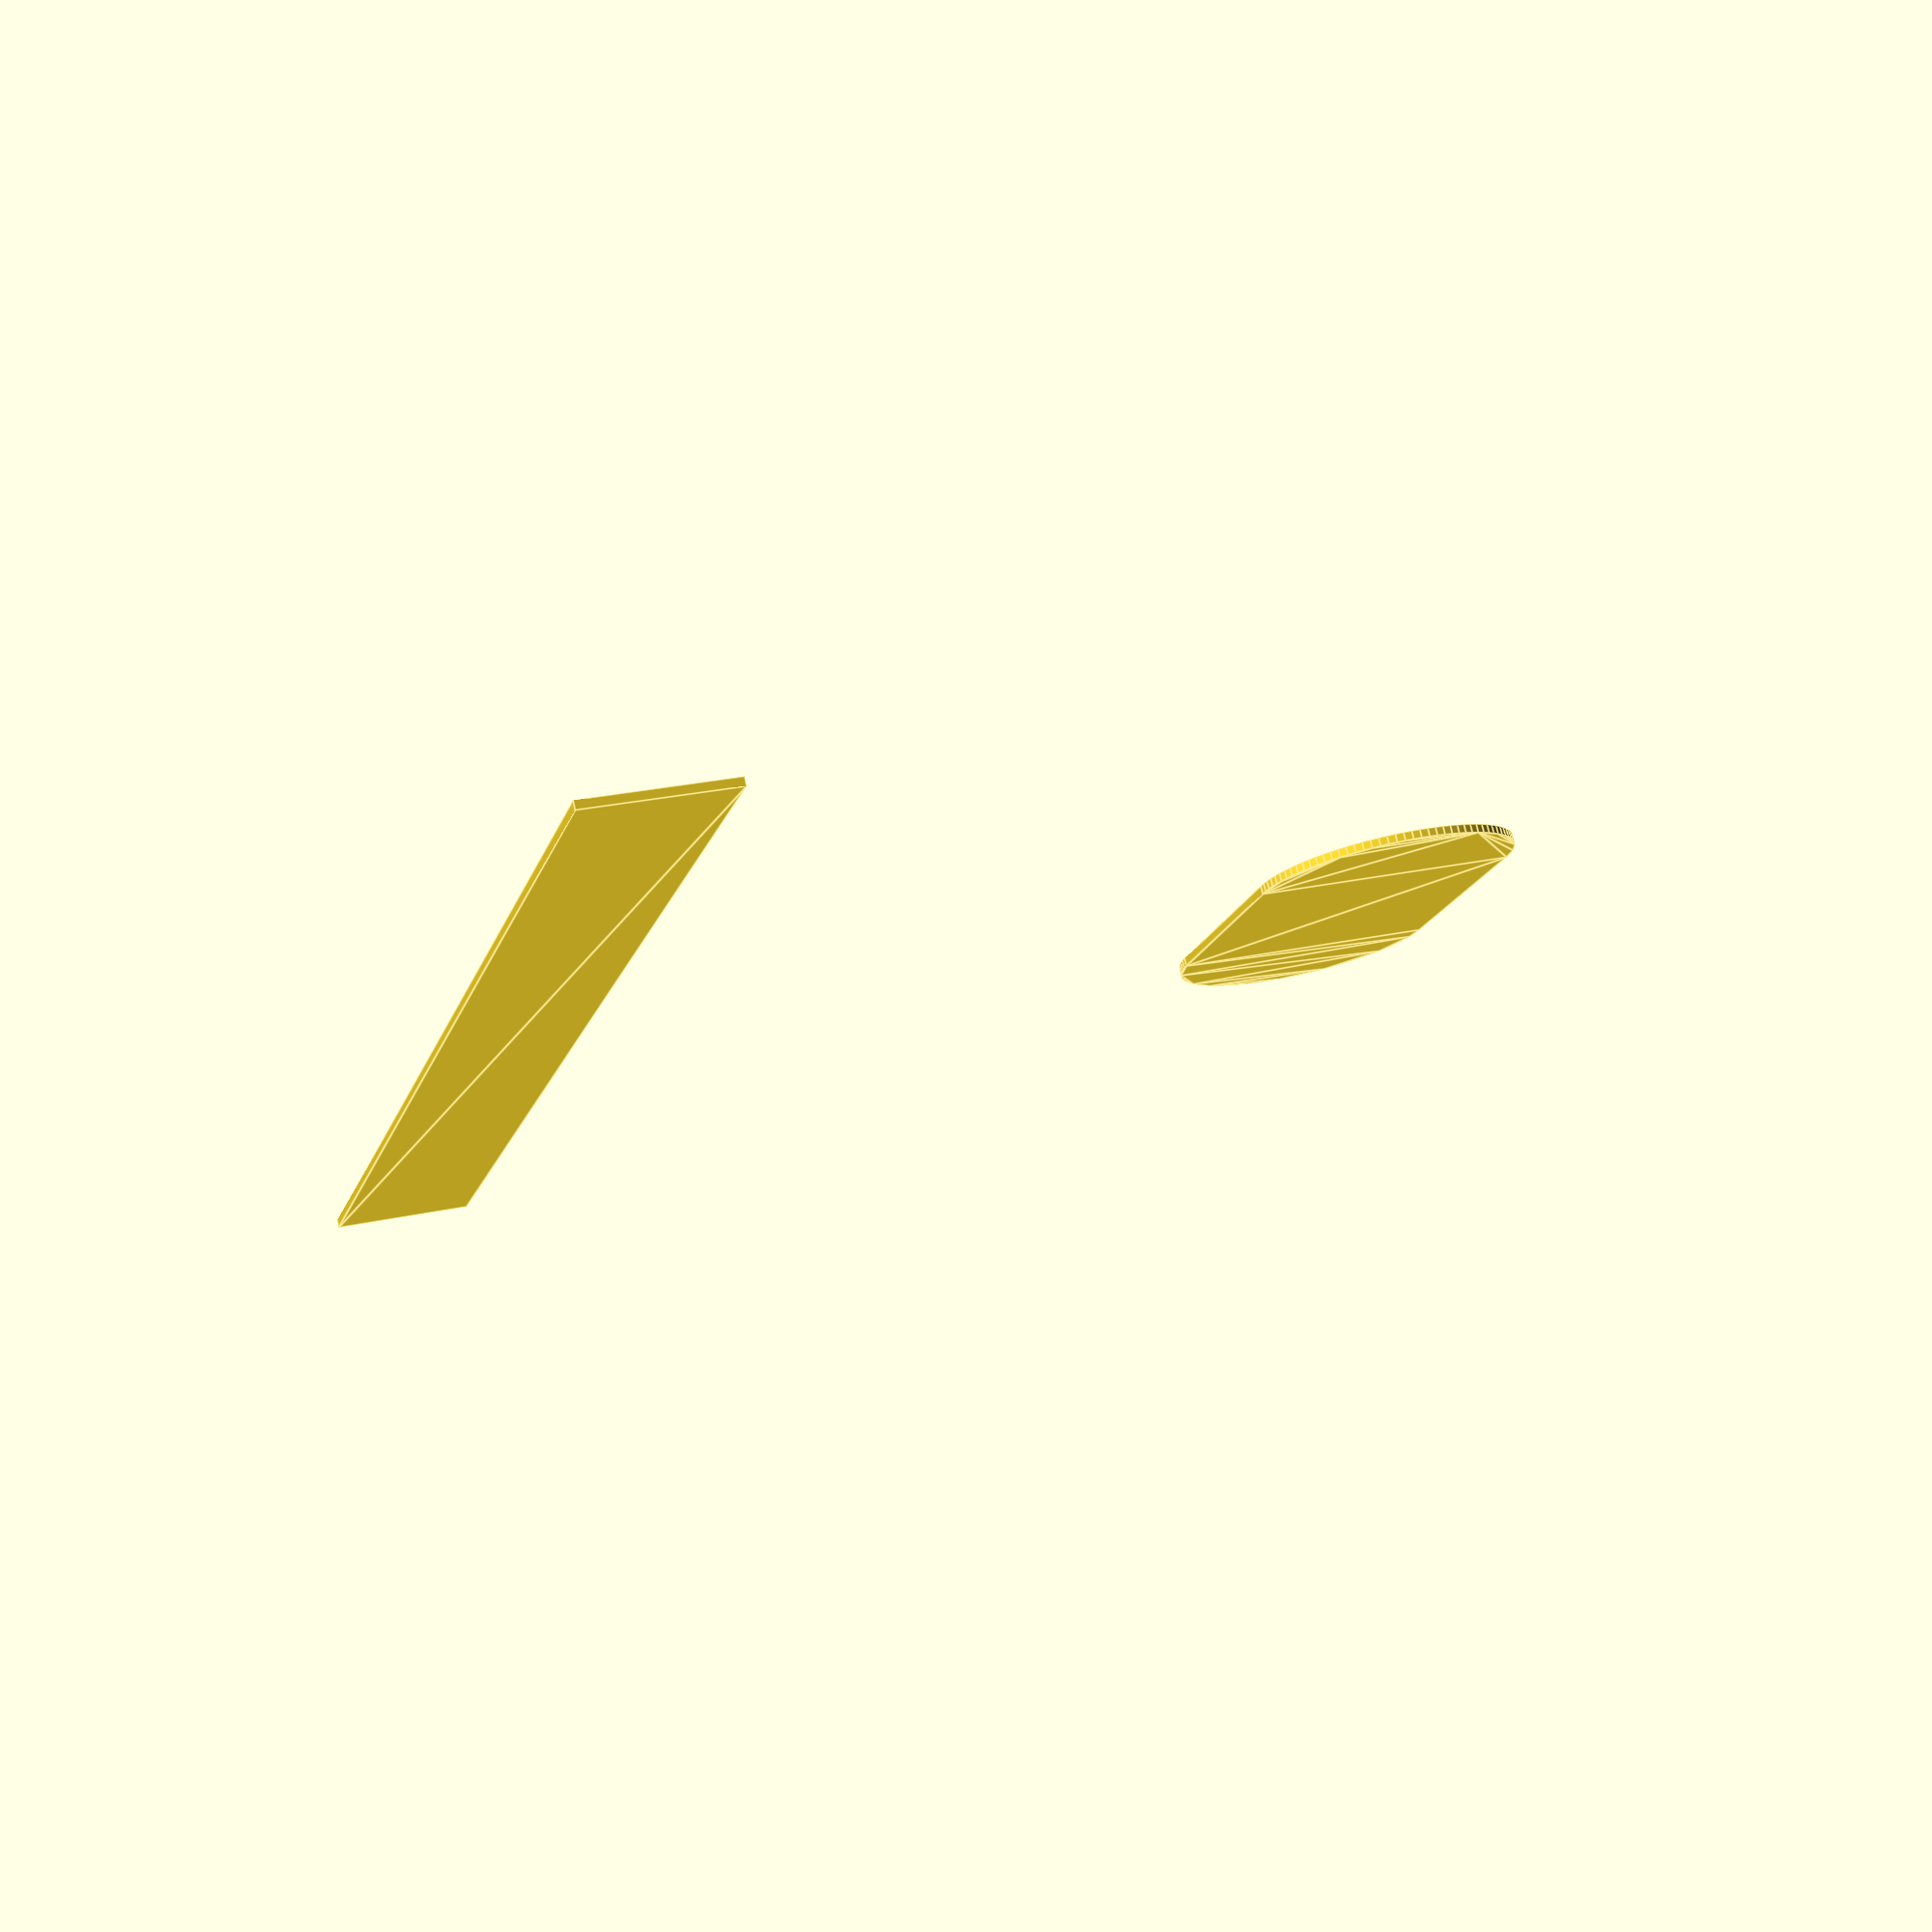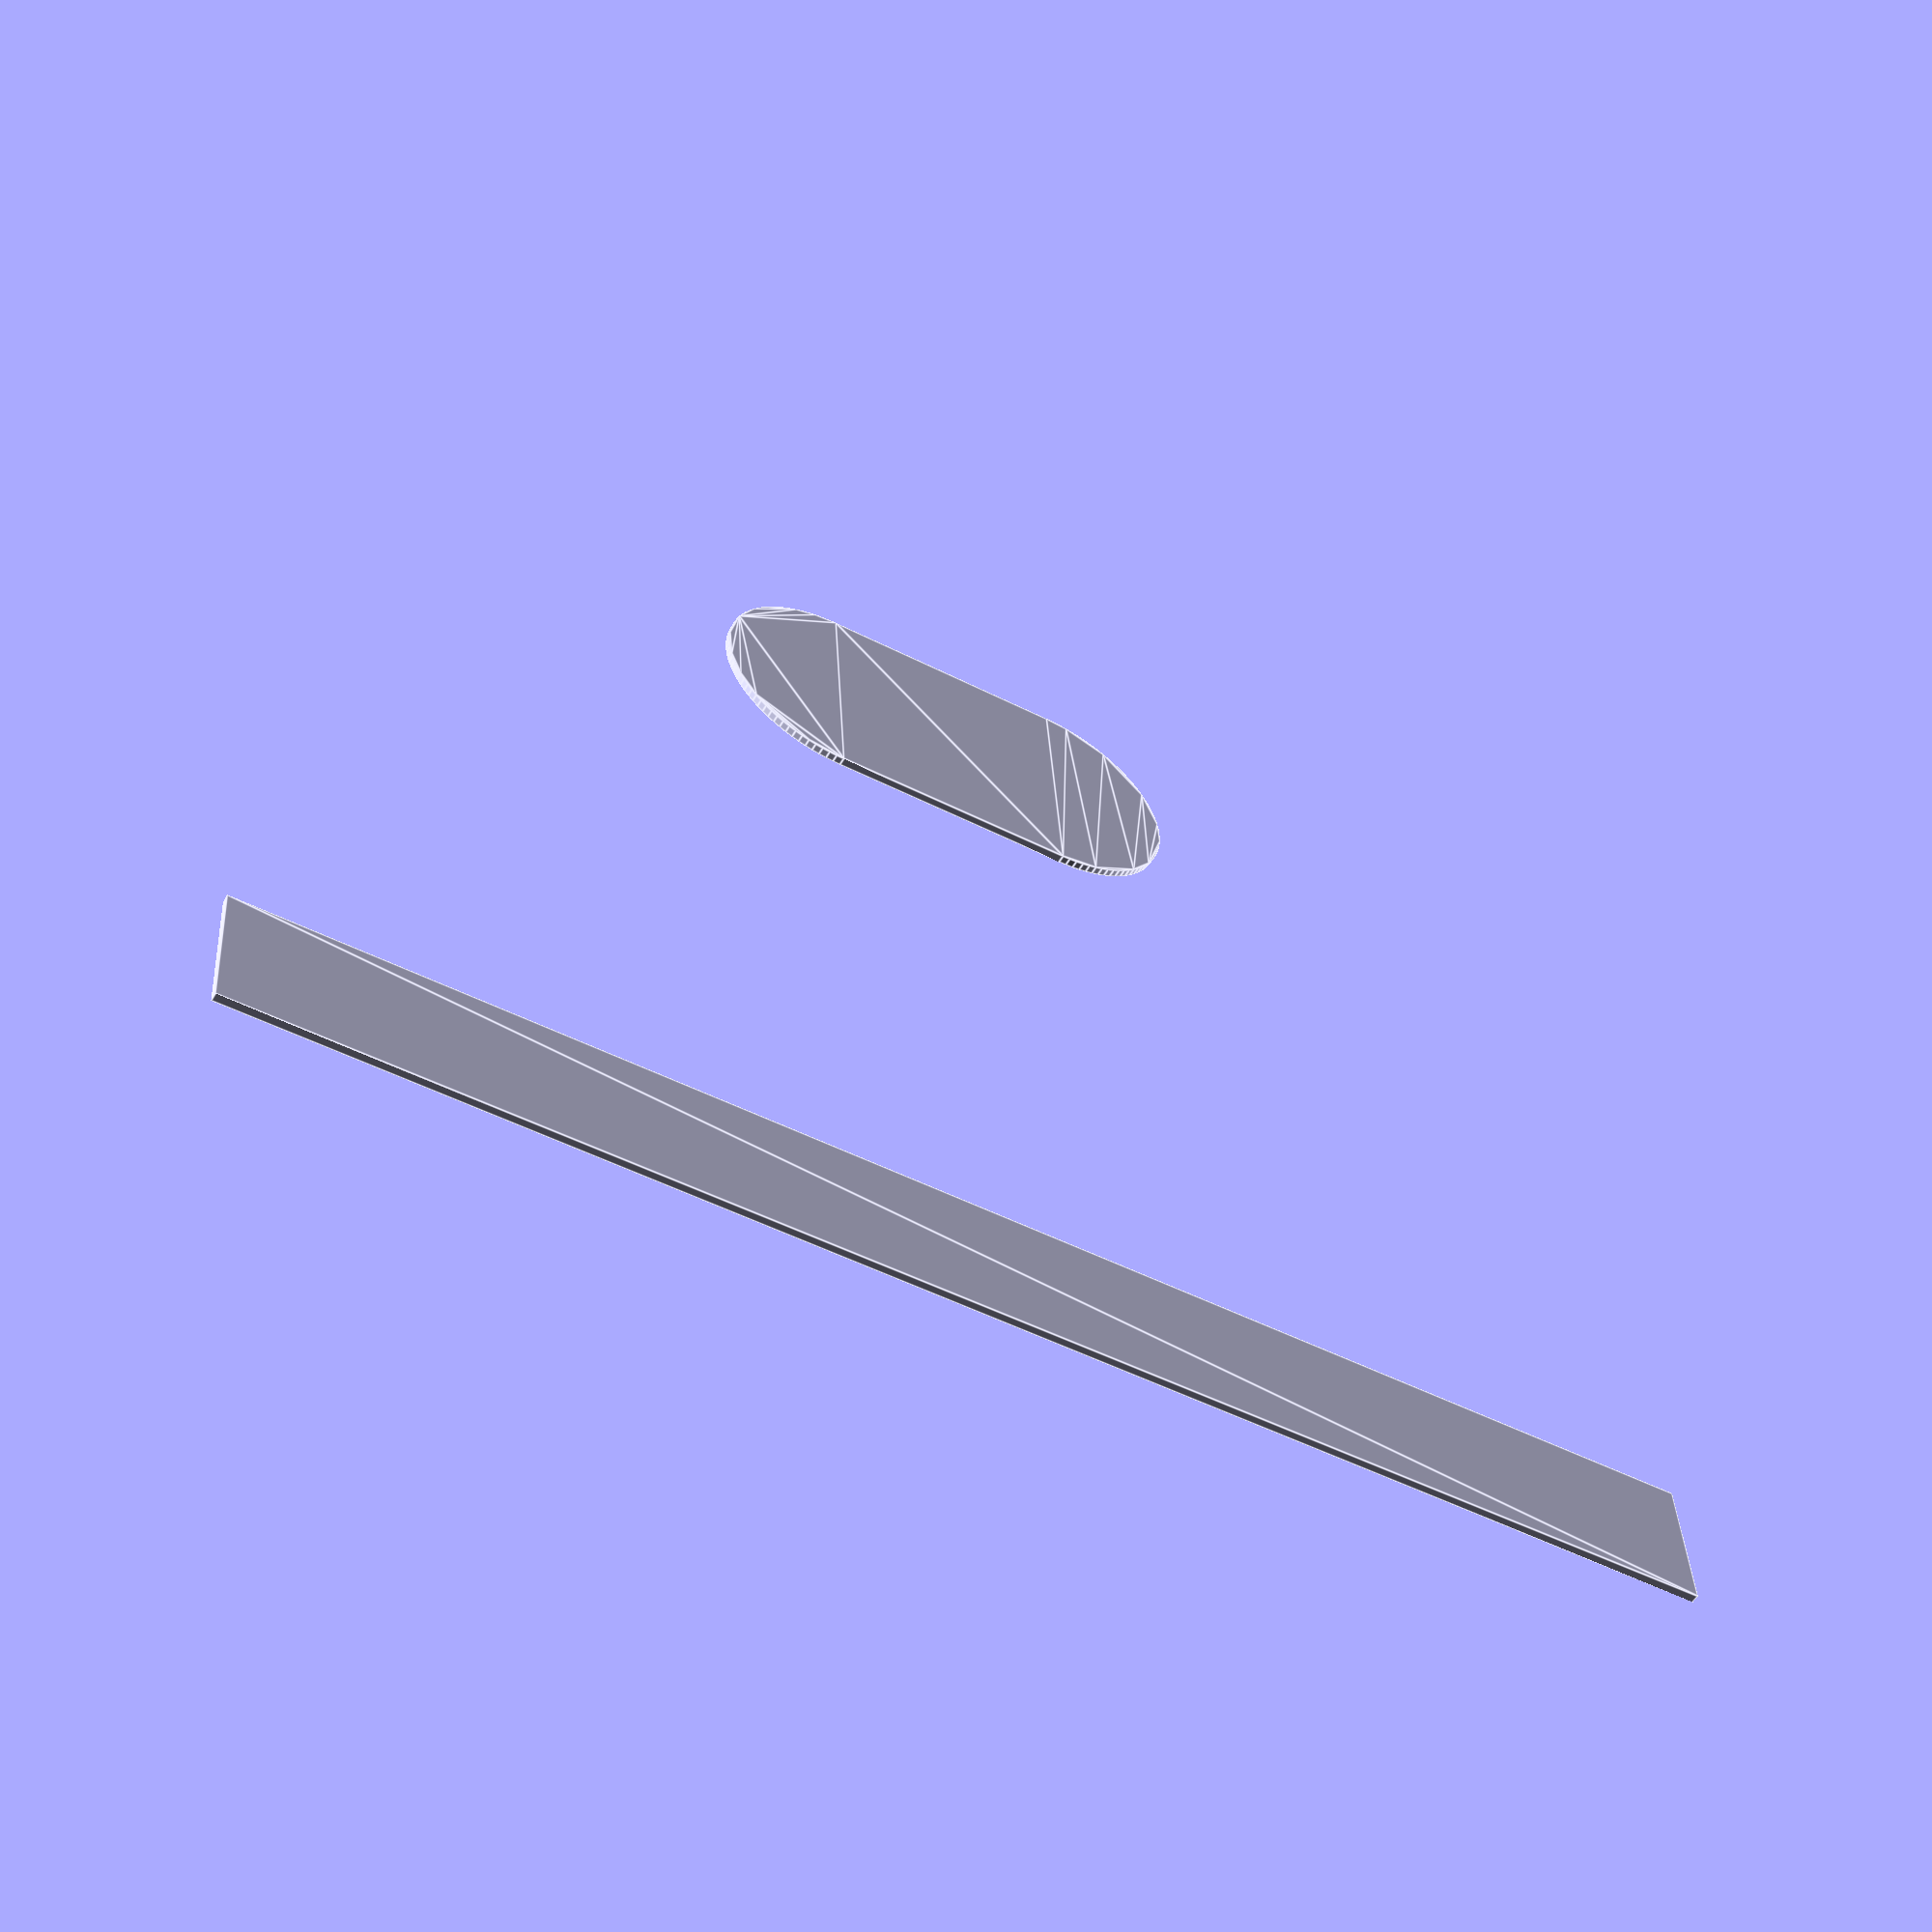
<openscad>
$fn=100;

// Official Specs
W_in       =1.75;//in
L_in       =7;//in
H_in       =1.25;//in
Daxle_in   =.073;//in
Dwheel_in  =1.190;//in
Wwheel_in  =0.415;//in
Xaxle1_in  =0.81;//in
Xaxle2_in  =(0.81+4.4);//in


in2mm=25.4;

W=W_in*in2mm;
L=L_in*in2mm;
H=H_in*in2mm;
Daxle=Daxle_in*in2mm;
Xaxle1=Xaxle1_in*in2mm;
Xaxle2=Xaxle2_in*in2mm;
Dwheel=Dwheel_in*in2mm;
Wwheel=Wwheel_in*in2mm;
D_hole_weights=7;
X_weights=100.9; // from Calcs

Hbase=15;

module wheels(){
    translate([-Wwheel-1,Xaxle1,2])
        rotate([0,90,0])
            color("black")cylinder(d=Dwheel,h=Wwheel);
    
    translate([W+1,Xaxle1,2])
        rotate([0,90,0])
            color("black")cylinder(d=Dwheel,h=Wwheel);
    
    translate([-Wwheel-1,Xaxle2,2])
        rotate([0,90,0])
            color("black")cylinder(d=Dwheel,h=Wwheel);
    
    translate([W+1,Xaxle2,2])
        rotate([0,90,0])
            color("black")cylinder(d=Dwheel,h=Wwheel);
    
}

module DefsideProfile(){

difference(){
    polygon(points=[
    [0,H],
    [L+.1,H],
    [L+.1,Hbase],
    [0,Hbase],
    
    ]);

//translate([Xaxle1,2,0])
//    circle(d=Dwheel);
//        translate([Xaxle2,2,0])
//    circle(d=Dwheel);
}

}

module DeffrontProfile(){

    
}

module DefTopProfile(){
        hull(){
translate([L/2-Dwheel/2,W/2,0])
    circle(d=Dwheel);
        translate([L/2+Dwheel/2,W/2,0])
    circle(d=Dwheel);
    }
}






module base(){
    difference(){
    cube([W,L,H]);
    translate([0,Xaxle1,Daxle+1])
        rotate([0,90,0])
            cylinder(W,Daxle/2,Daxle/2);
    translate([0,Xaxle2,Daxle+1]) 
        rotate([0,90,0])   
            cylinder(W,Daxle/2,Daxle/2);
    
    translate([W/2,X_weights,10]) 
        rotate([0,0,0])   
            cylinder(H,D_hole_weights,D_hole_weights);
    }
    
}


module topProfile(){
    translate([W,0,0])
        rotate([0,0,90])
                linear_extrude(W+.2)
                    DefTopProfile();
}

module sideProfile(){
    rotate([90,0,180])
        rotate([0,-90,0])
            translate([0,0,-.1])
                linear_extrude(W+.2)
                    DefsideProfile();
}
module frontProfile(){
    rotate([-90,-90,0])
    translate([0,0,-.1])
    linear_extrude(L+.2)
    translate([0,-0.01,0])
    scale([1,1.01,1])
        DeffrontProfile();
}

module showSideProfile(){
rotate([0,0,90])
        DefsideProfile();
}

module showFrontProfile(){
rotate([0,0,-90])
        DeffrontProfile();
}

module showTopProfile(){
translate([W*2+10,0,0])
rotate([0,0,90])
        DefTopProfile();
}


//difference(){
//    base();
//    sideProfile();
//    frontProfile();
//    topProfile();
//}

//wheels();
showFrontProfile();
showSideProfile();
showTopProfile();
</openscad>
<views>
elev=103.0 azim=194.5 roll=192.3 proj=p view=edges
elev=235.6 azim=86.5 roll=209.8 proj=p view=edges
</views>
